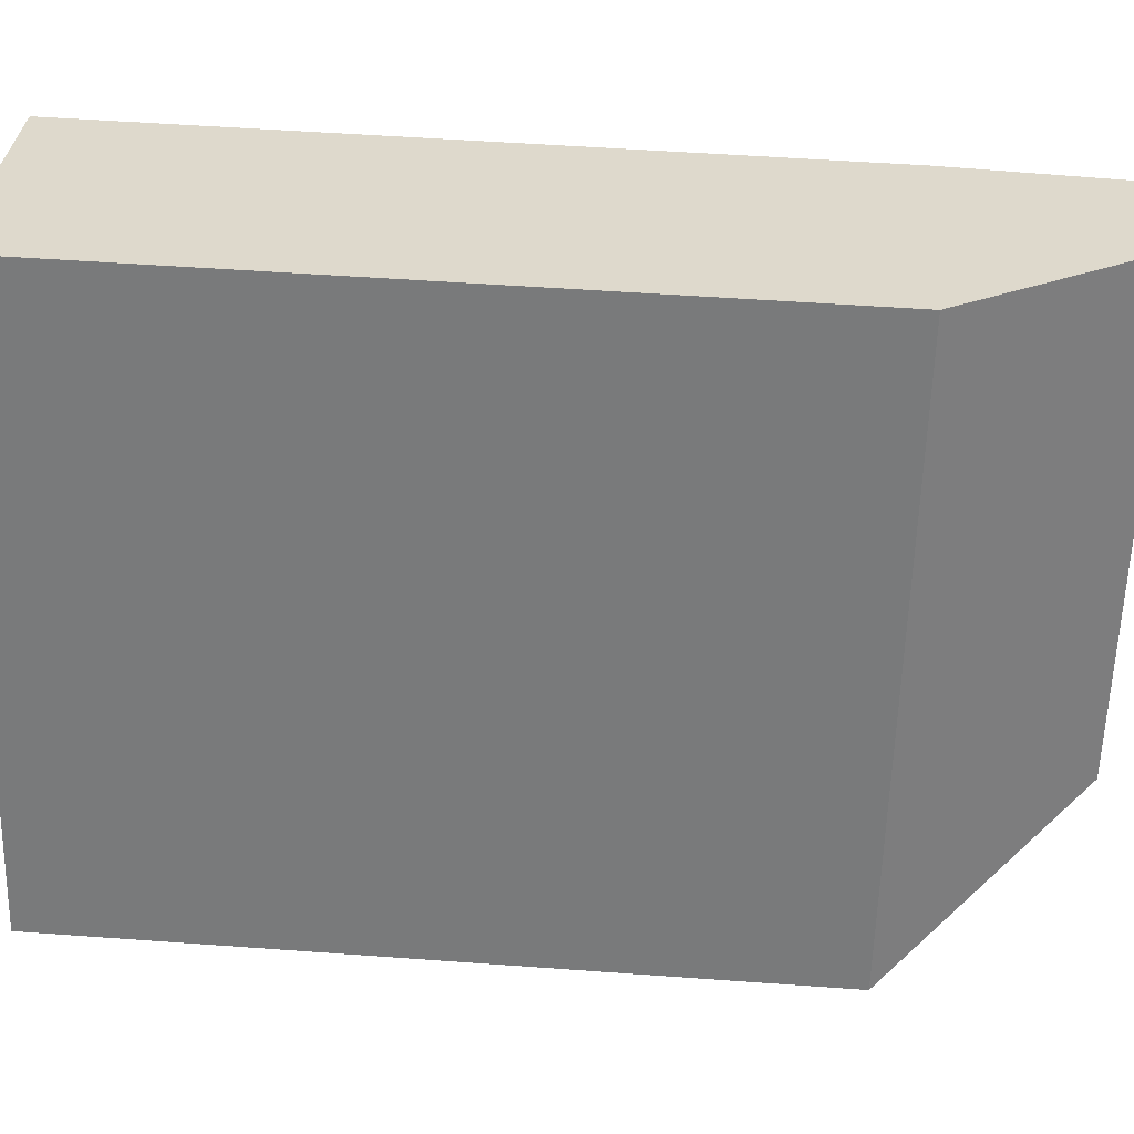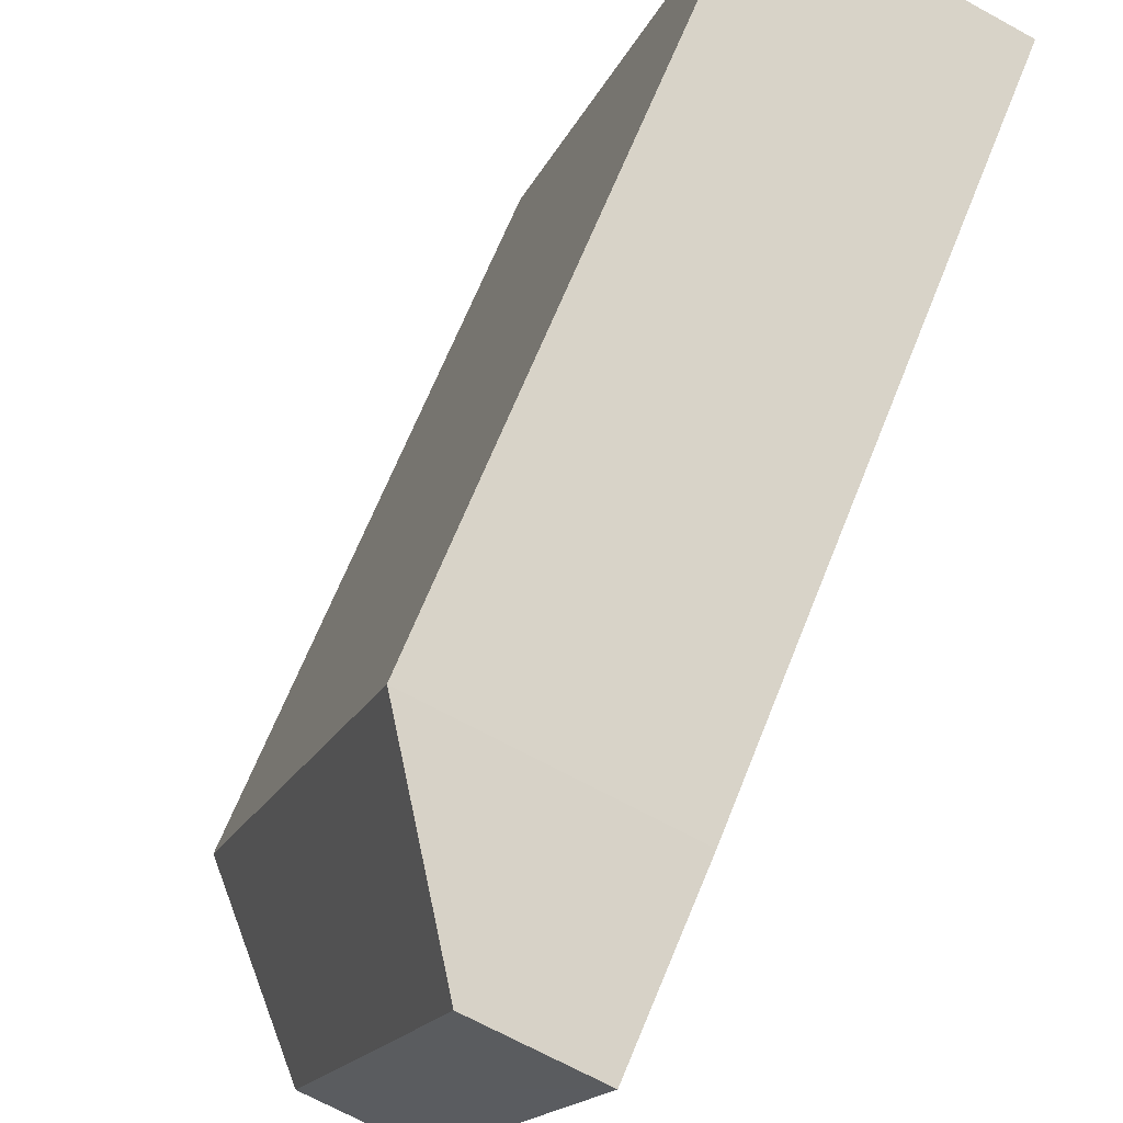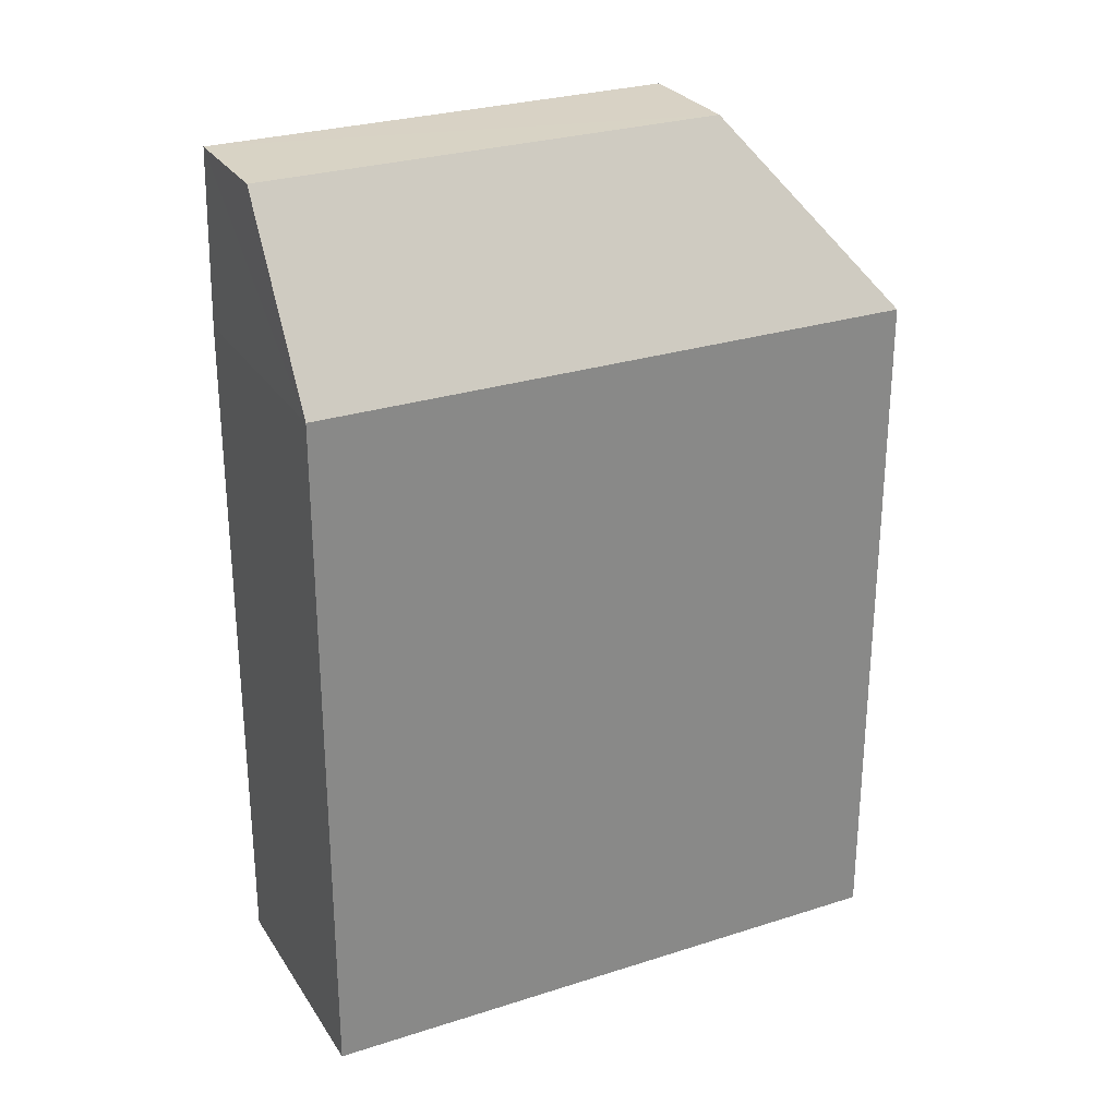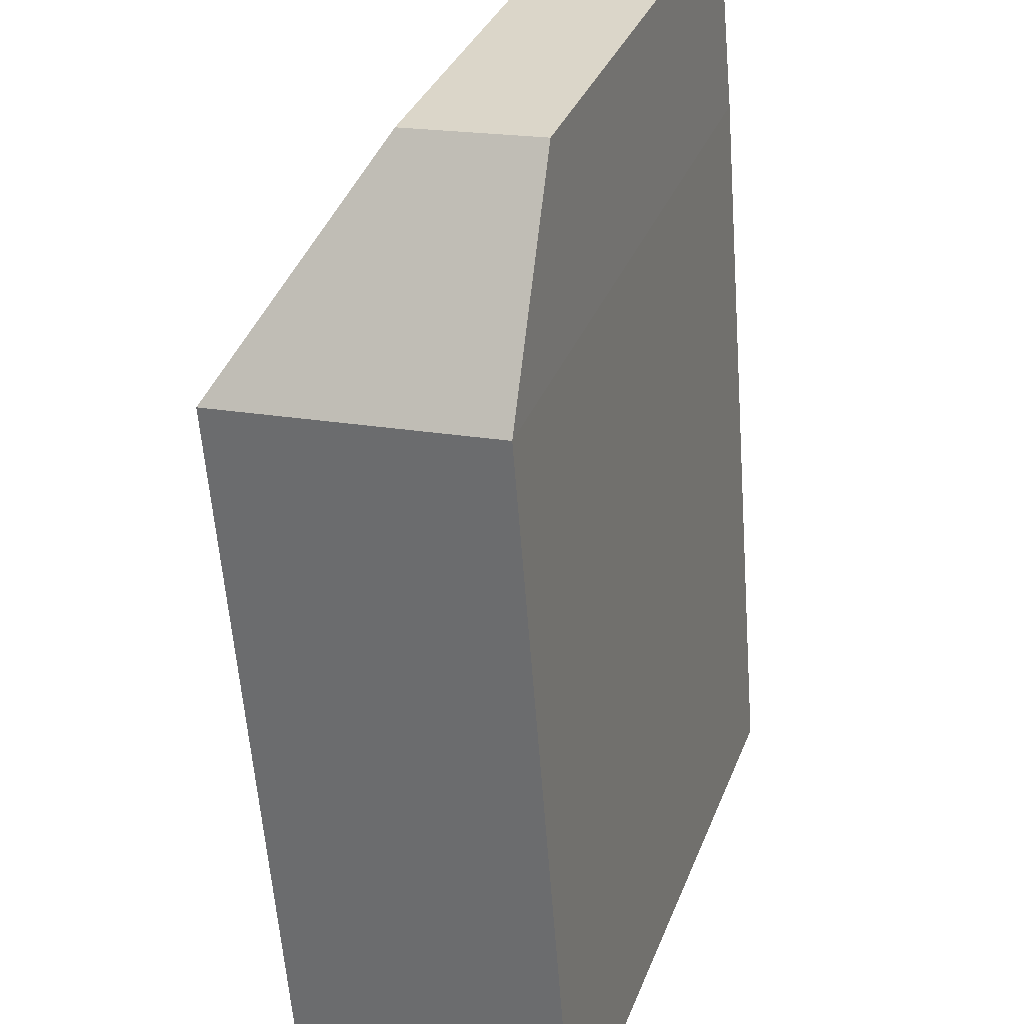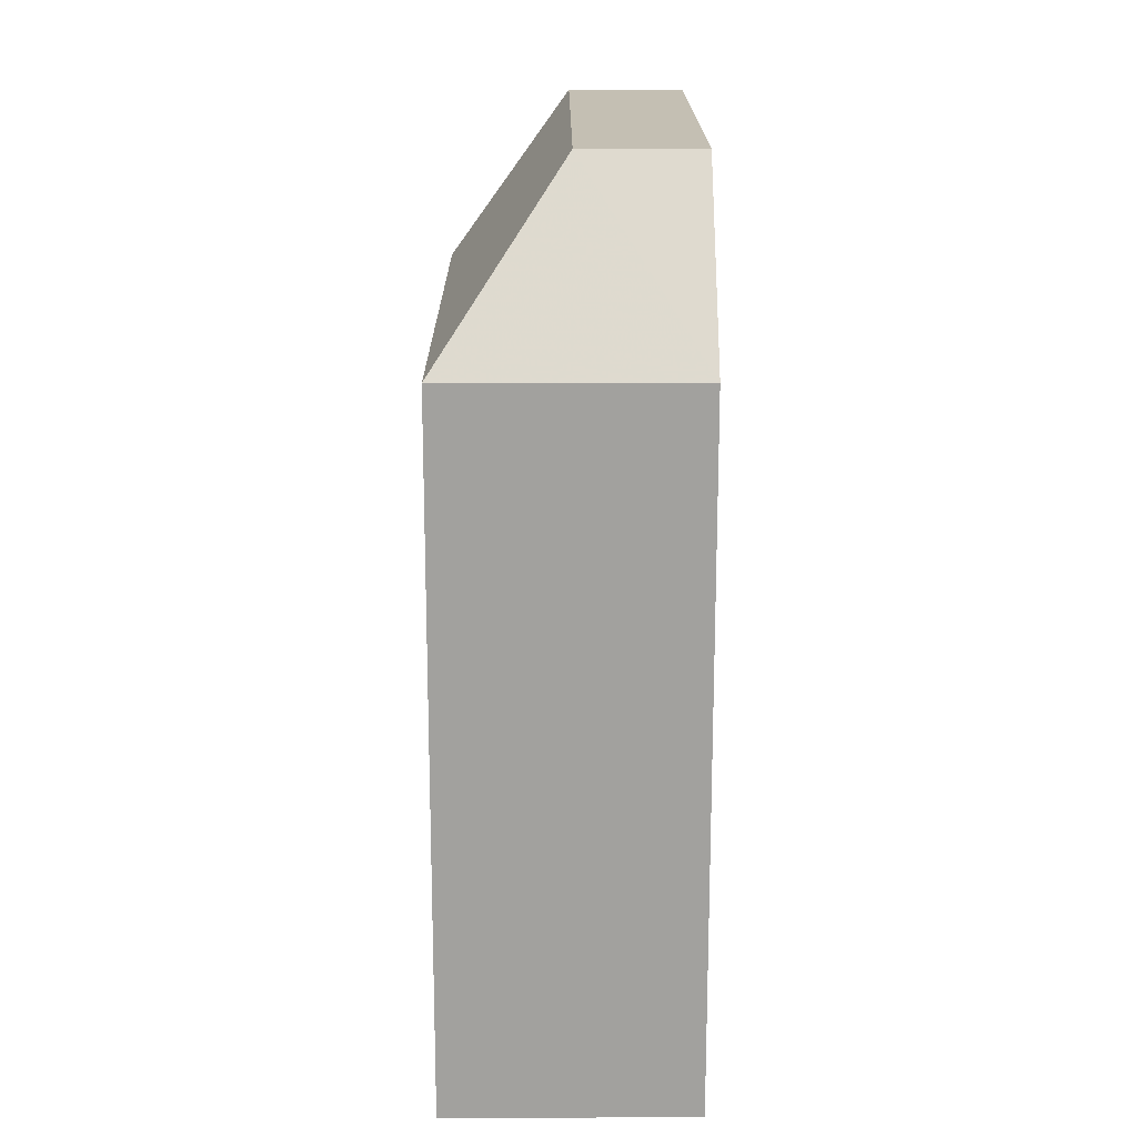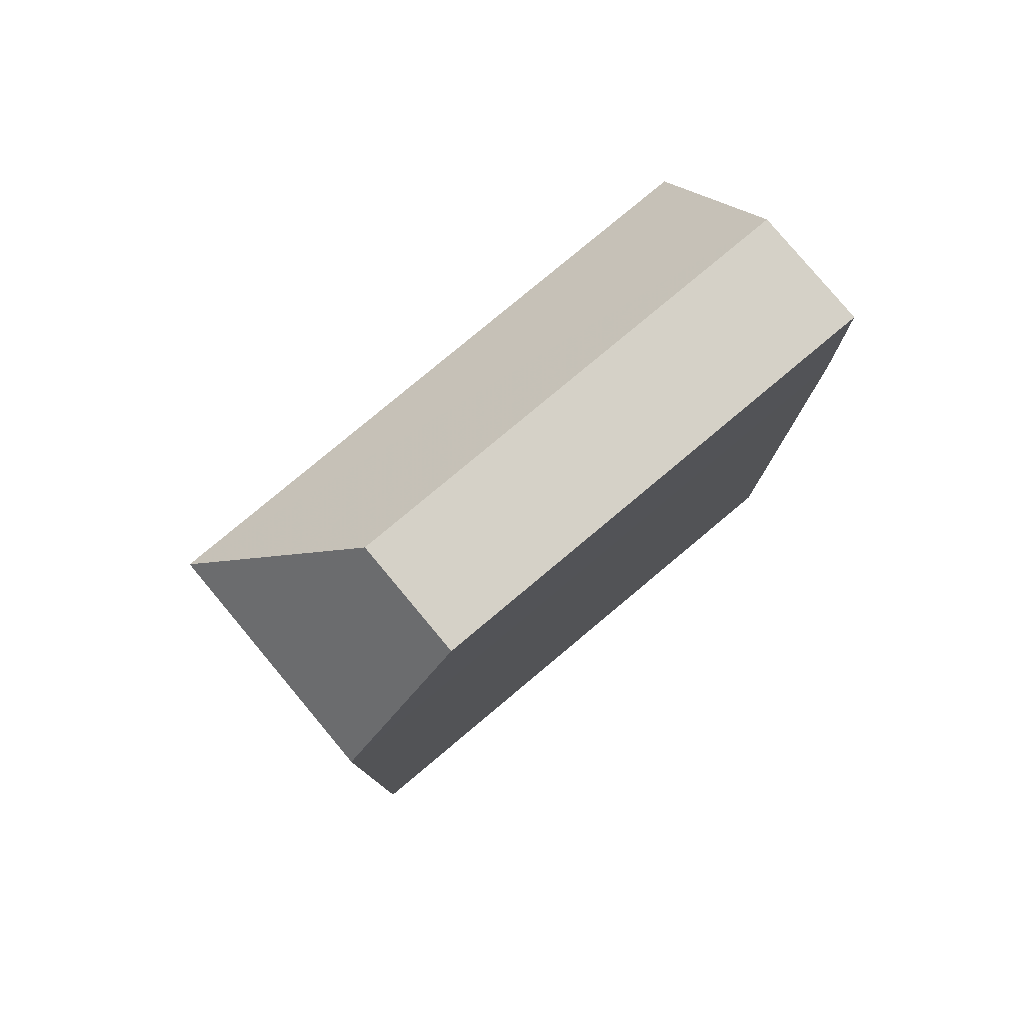
<metadata>
{"format":"obj","ext":"obj","renderer":"f3d","projection":"perspective","resolution":1024,"background":"white","views":[{"elev":50.3,"azim":-85.4,"up":"+Y"},{"elev":65.9,"azim":21.7,"up":"+Y"},{"elev":27.7,"azim":-135.0,"up":"+Z"},{"elev":-58.4,"azim":4.3,"up":"+Y"},{"elev":17.9,"azim":-19.2,"up":"+Z"},{"elev":79.6,"azim":31.3,"up":"+Z"}]}
</metadata>
<code>
v -5334 -3.65e+04 1.78
v -5329 -3.65e+04 1.779
v -5333 -3.651e+04 1.776
v -5337 -3.651e+04 1.777
v -5333 -3.651e+04 14.57
v -5334 -3.651e+04 17.81
v -5337 -3.651e+04 14.57
v -5332 -3.651e+04 17.81
v -5332 -3.65e+04 17.81
v -5334 -3.65e+04 14.58
v -5329 -3.65e+04 17.81
v -5329 -3.65e+04 14.58
f 1 2 3
f 4 1 3
f 5 6 7
f 8 6 5
f 7 9 10
f 6 9 7
f 11 6 8
f 11 9 6
f 5 4 3
f 5 7 4
f 7 1 4
f 7 10 1
f 12 2 1
f 10 12 1
f 5 3 2
f 12 5 2
f 12 8 5
f 11 8 12
f 10 11 12
f 9 11 10

</code>
